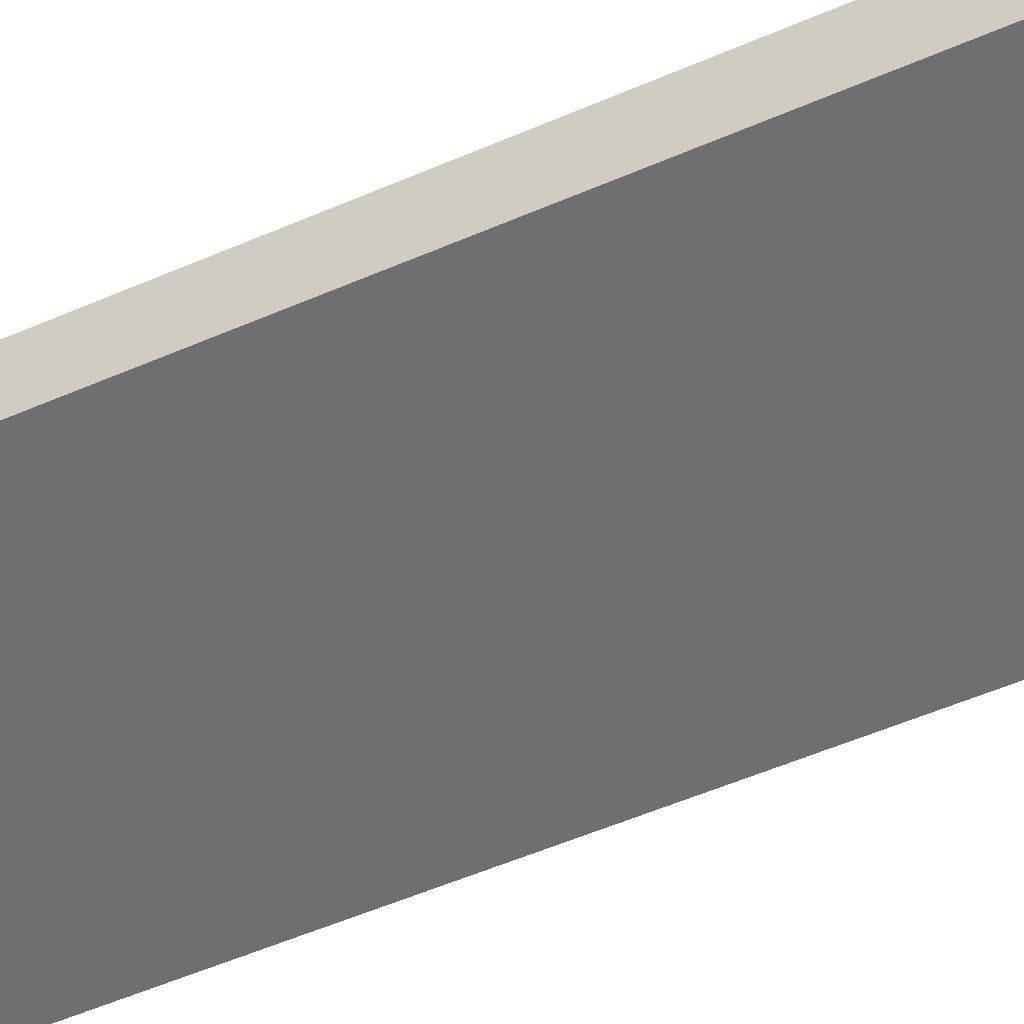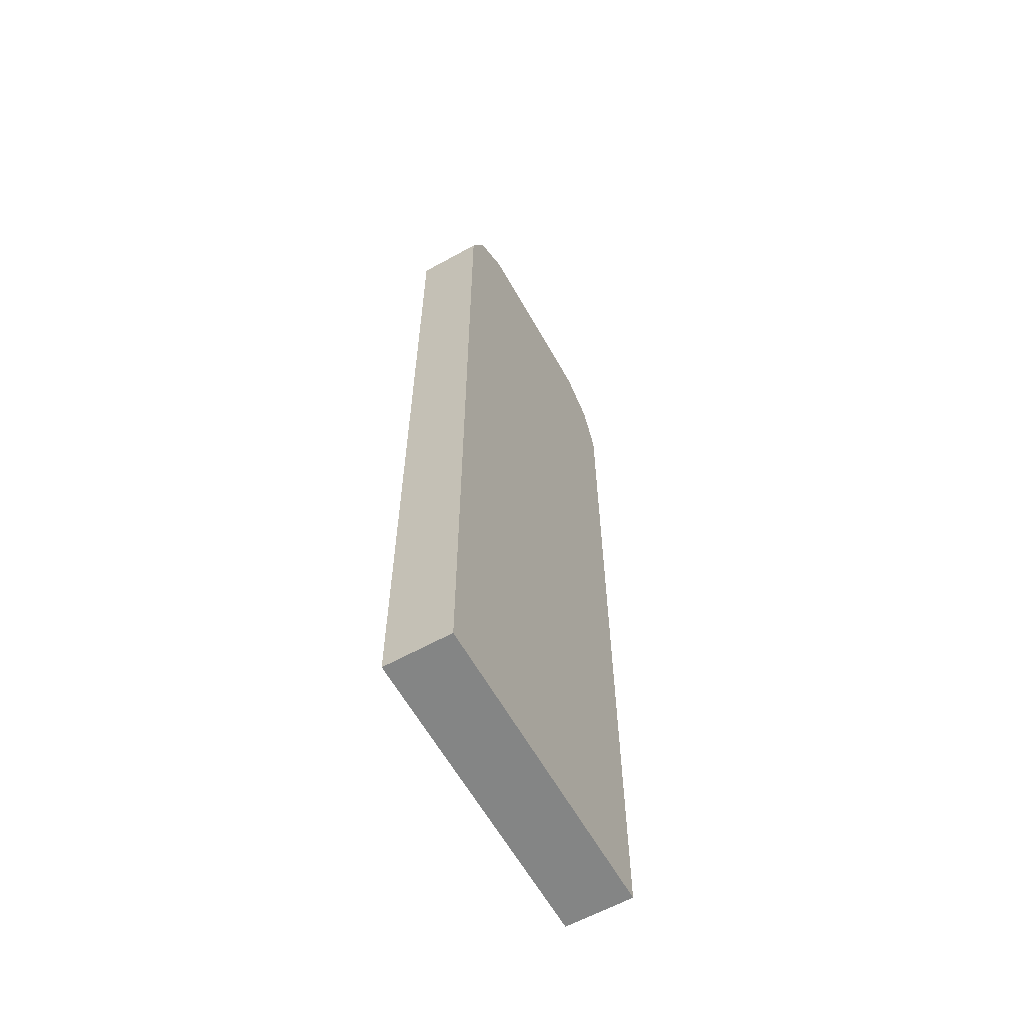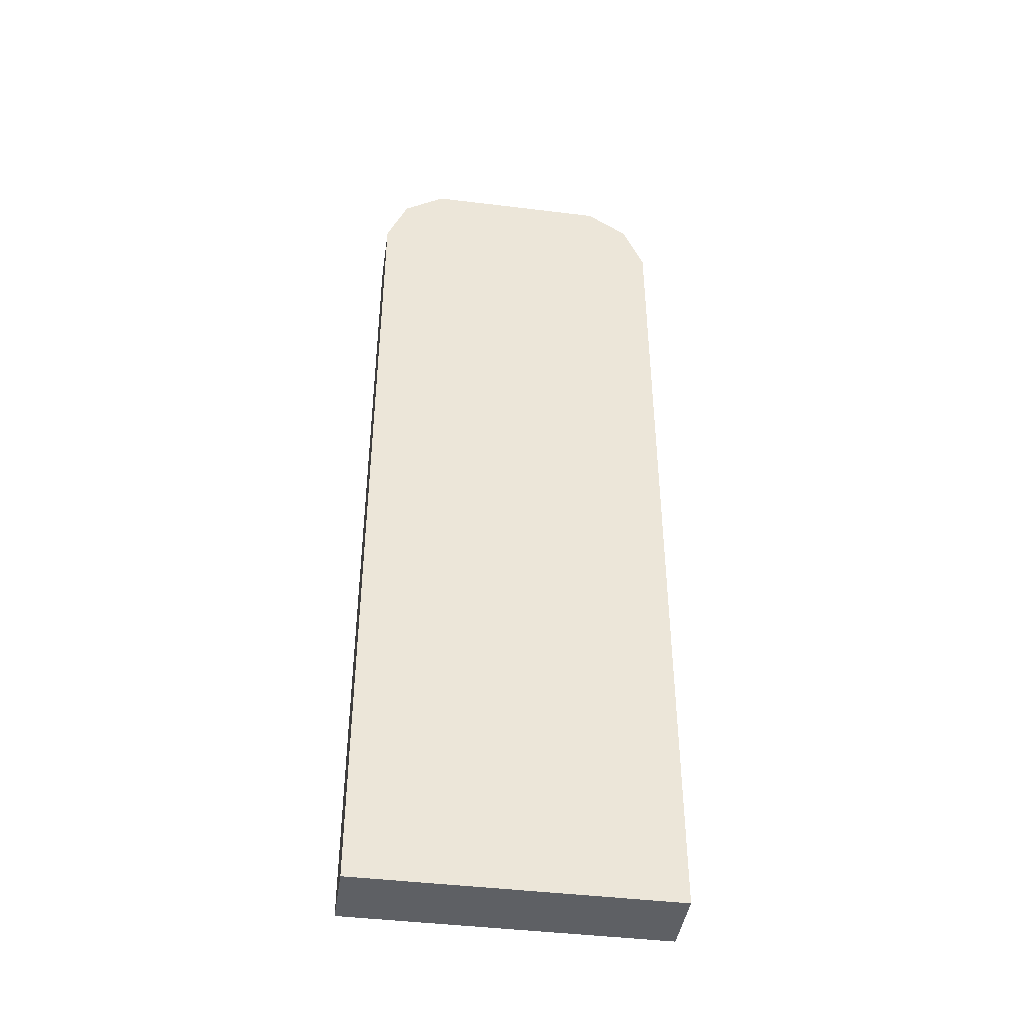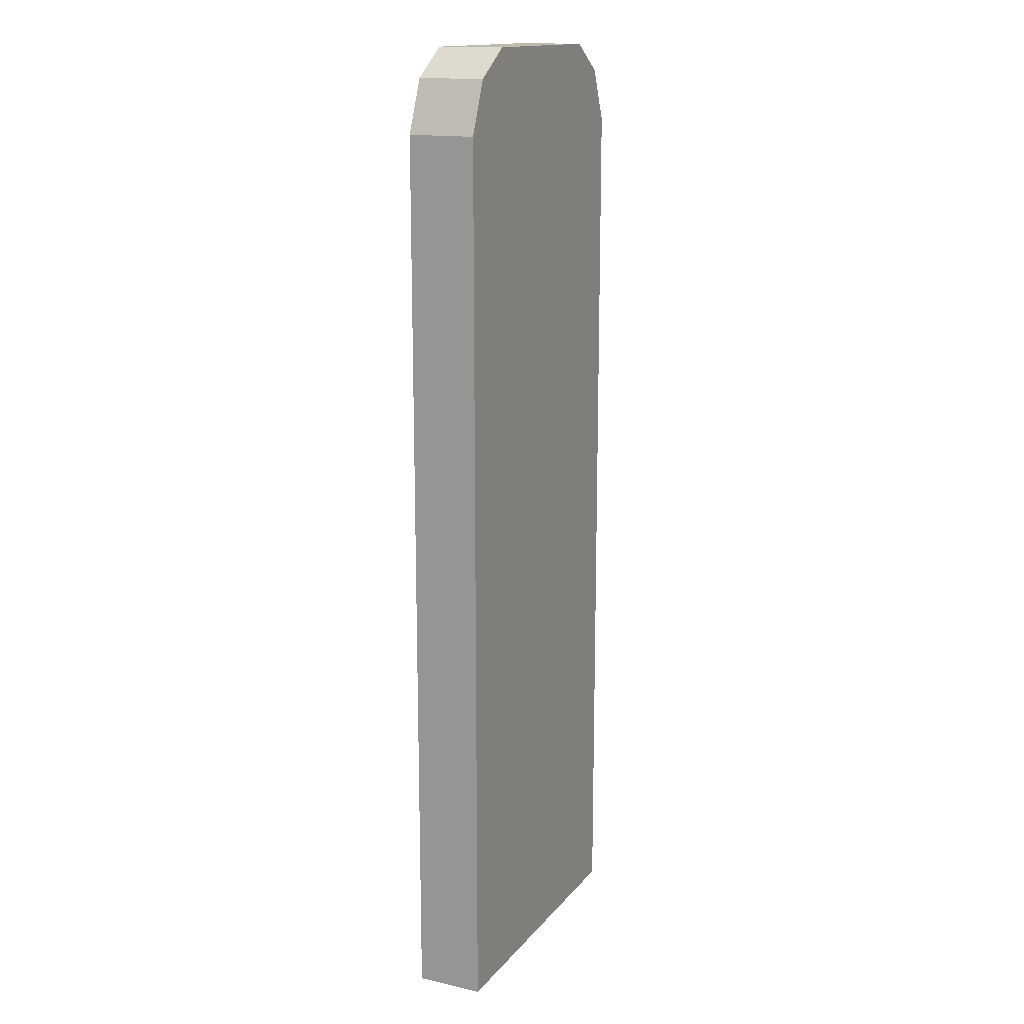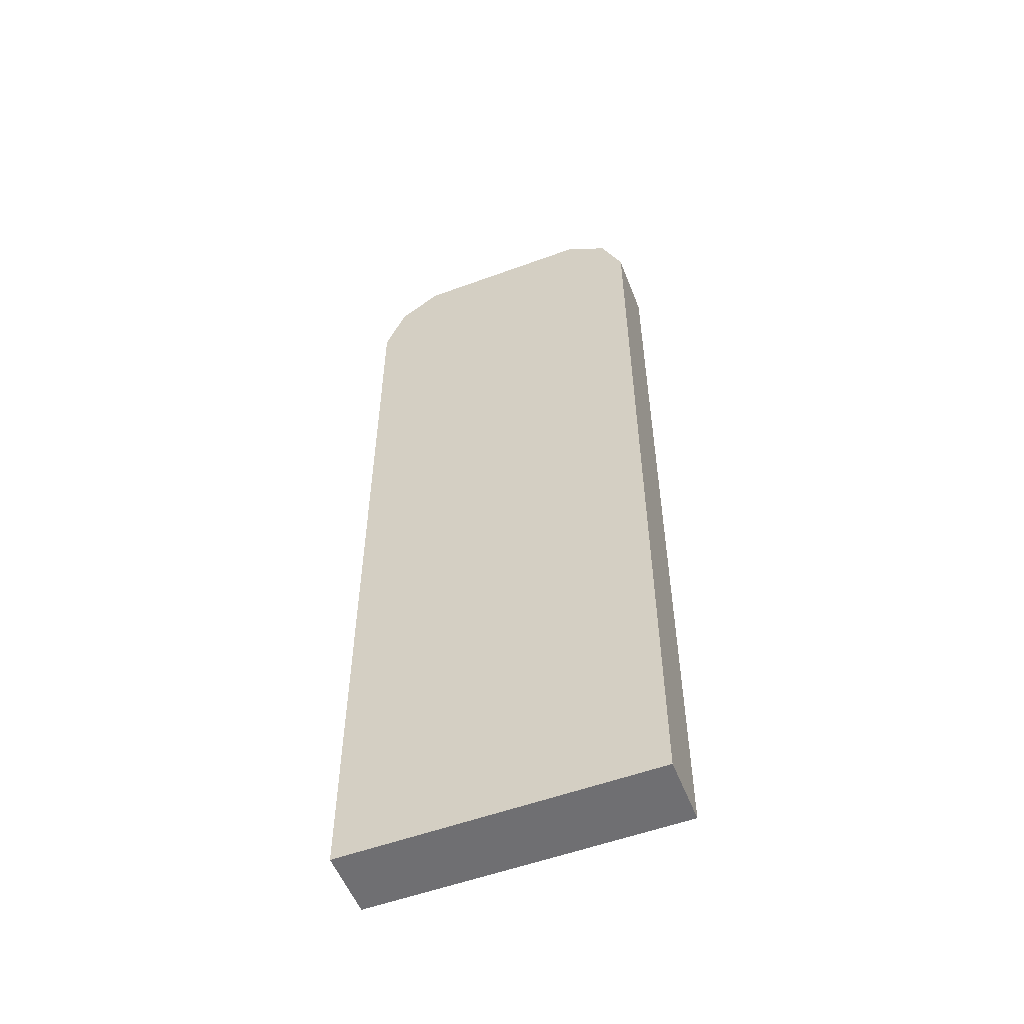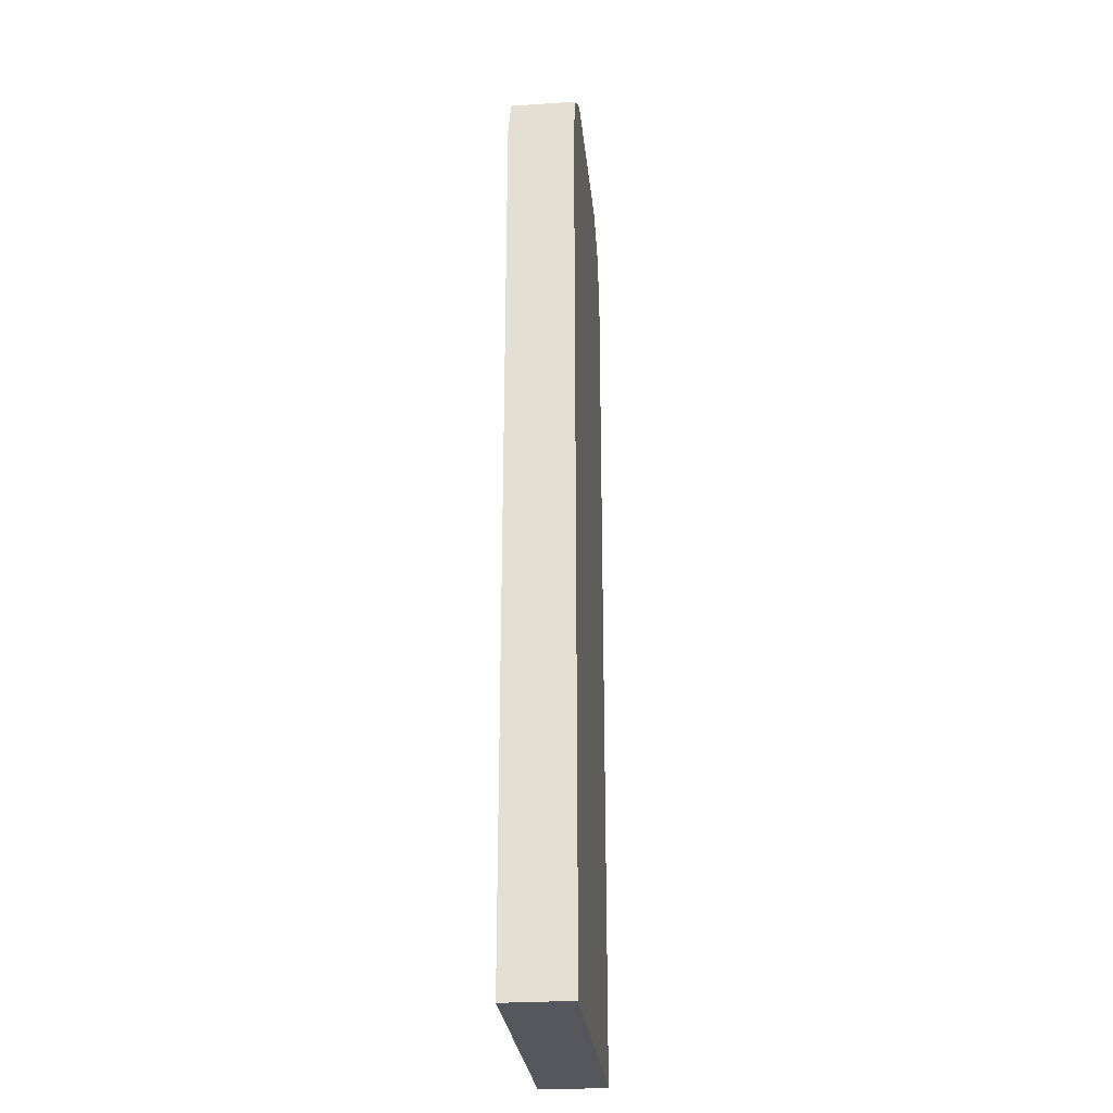
<metadata>
{"format":"obj","ext":"obj","renderer":"f3d","projection":"perspective","resolution":1024,"background":"white","views":[{"elev":-54.5,"azim":-65.3,"up":"+Y"},{"elev":-61.6,"azim":119.3,"up":"+Z"},{"elev":-43.0,"azim":-8.3,"up":"+Z"},{"elev":15.4,"azim":115.3,"up":"+Z"},{"elev":-54.7,"azim":21.2,"up":"+Z"},{"elev":-27.5,"azim":95.8,"up":"+Z"}]}
</metadata>
<code>
o Cube.052
v -0.1731 -0.03722 -0.5644
v -0.1731 -0.03722 -0.6374
v -0.1731 0.03722 -0.5644
v 0.1731 -0.03722 -0.5644
v -0.1731 -0.03722 0.3519
v -0.1731 0.03722 0.3519
v 0.1731 -0.03722 0.3519
v -0.1494 -0.03722 0.4094
v -0.1494 0.03722 0.4094
v 0.1494 -0.03722 0.4094
v -0.1032 -0.03722 0.4405
v -0.1032 0.03722 0.4405
v 0.1032 -0.03722 0.4405
v 0.1032 0.03722 0.4405
v 0.1494 0.03722 0.4094
v 0.1731 0.03722 0.3519
v 0.1731 0.03722 -0.5644
v 0.1731 0.03722 -0.6374
v -0.1731 0.03722 -0.6374
v 0.1731 -0.03722 -0.6374
f 2 20 4 1
f 1 3 19 2
f 3 1 5 6
f 1 4 7 5
f 6 5 8 9
f 5 7 10 8
f 9 8 11 12
f 8 10 13 11
f 13 14 12 11
f 10 15 14 13
f 15 9 12 14
f 7 16 15 10
f 16 6 9 15
f 4 17 16 7
f 17 3 6 16
f 18 19 3 17
f 20 18 17 4
f 2 19 18 20

</code>
